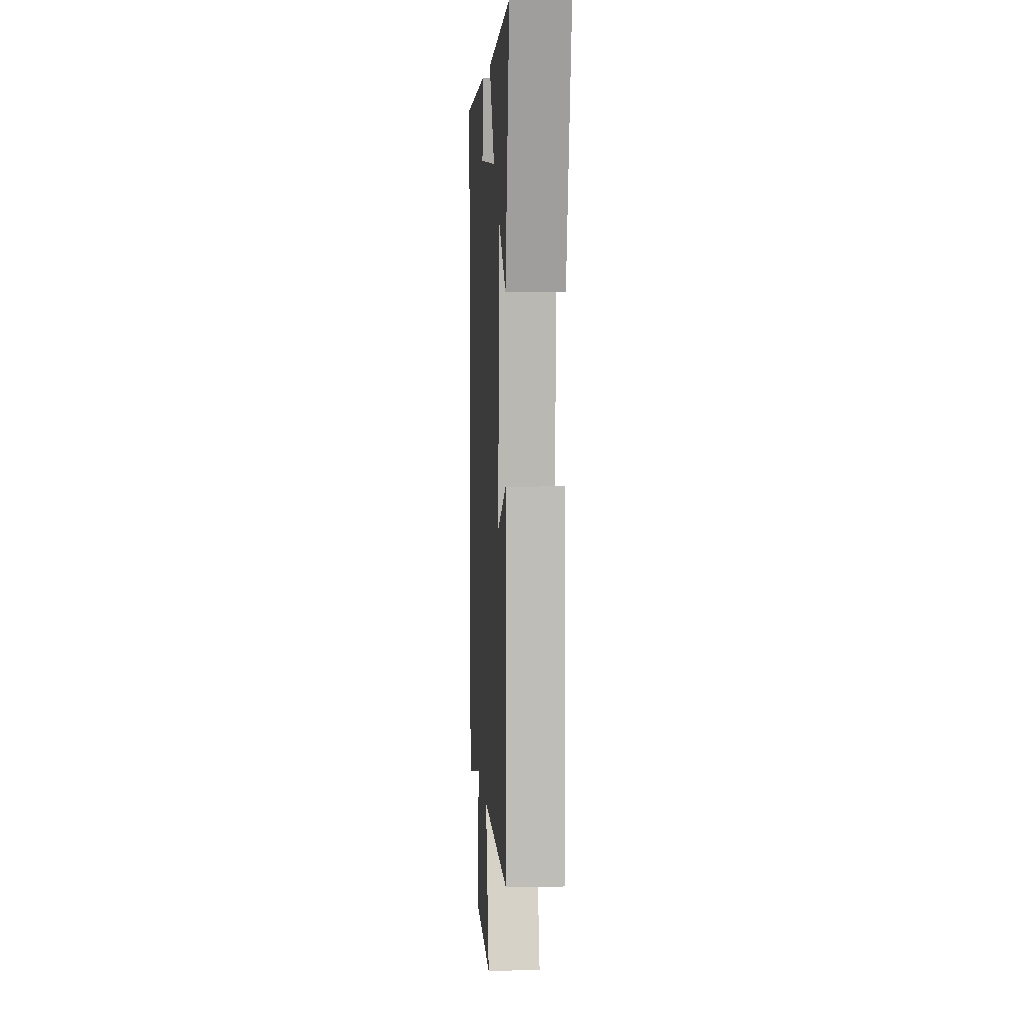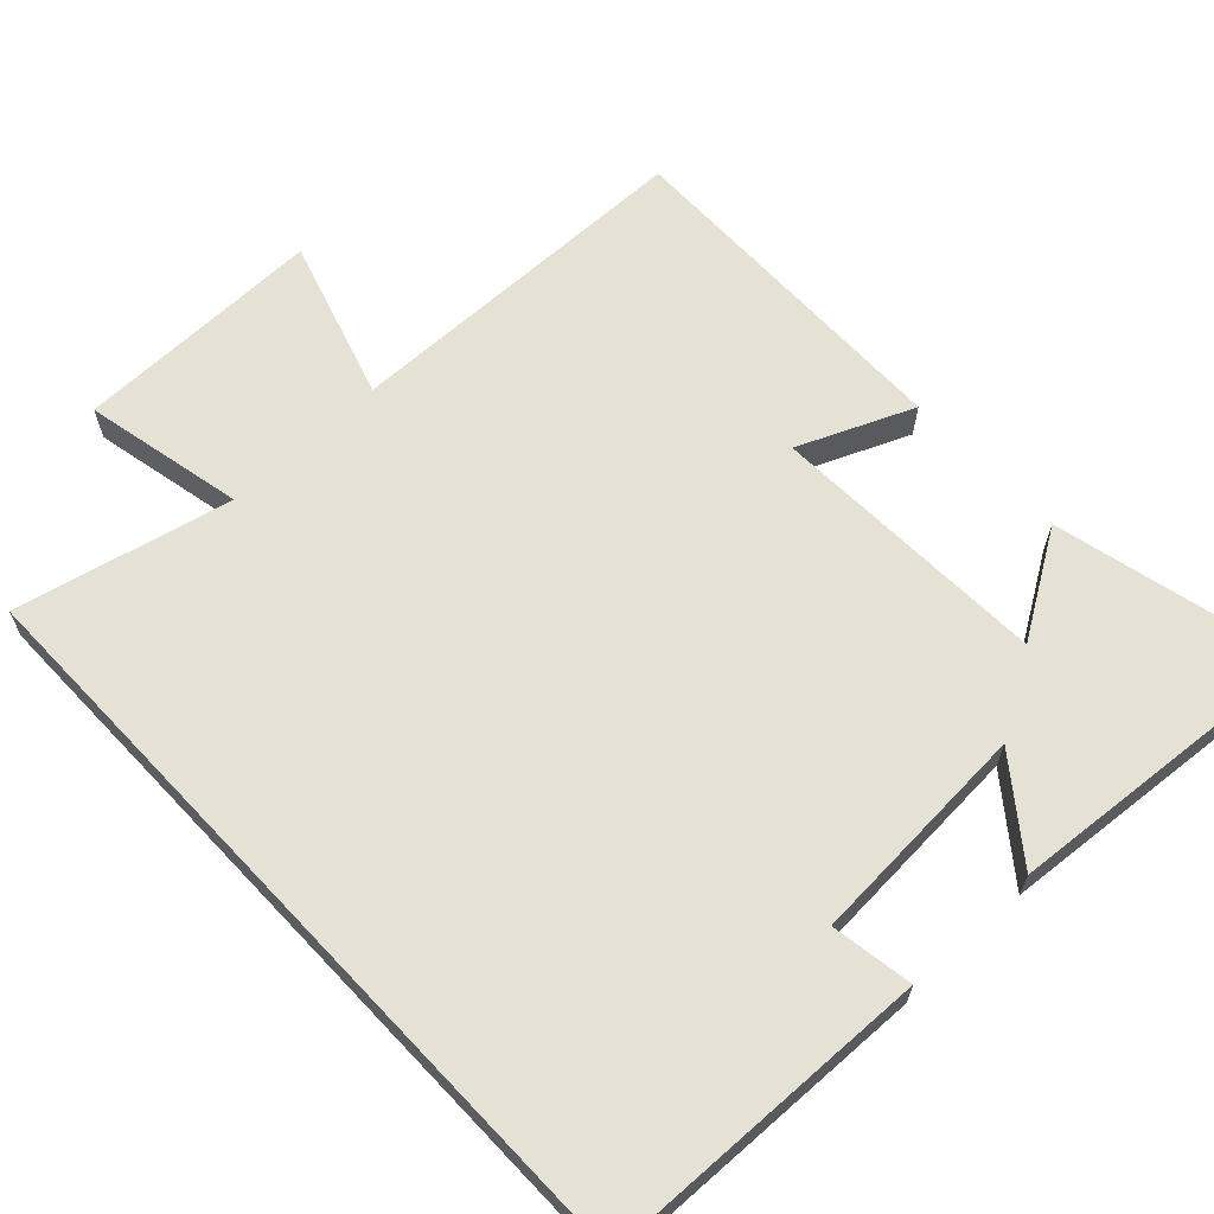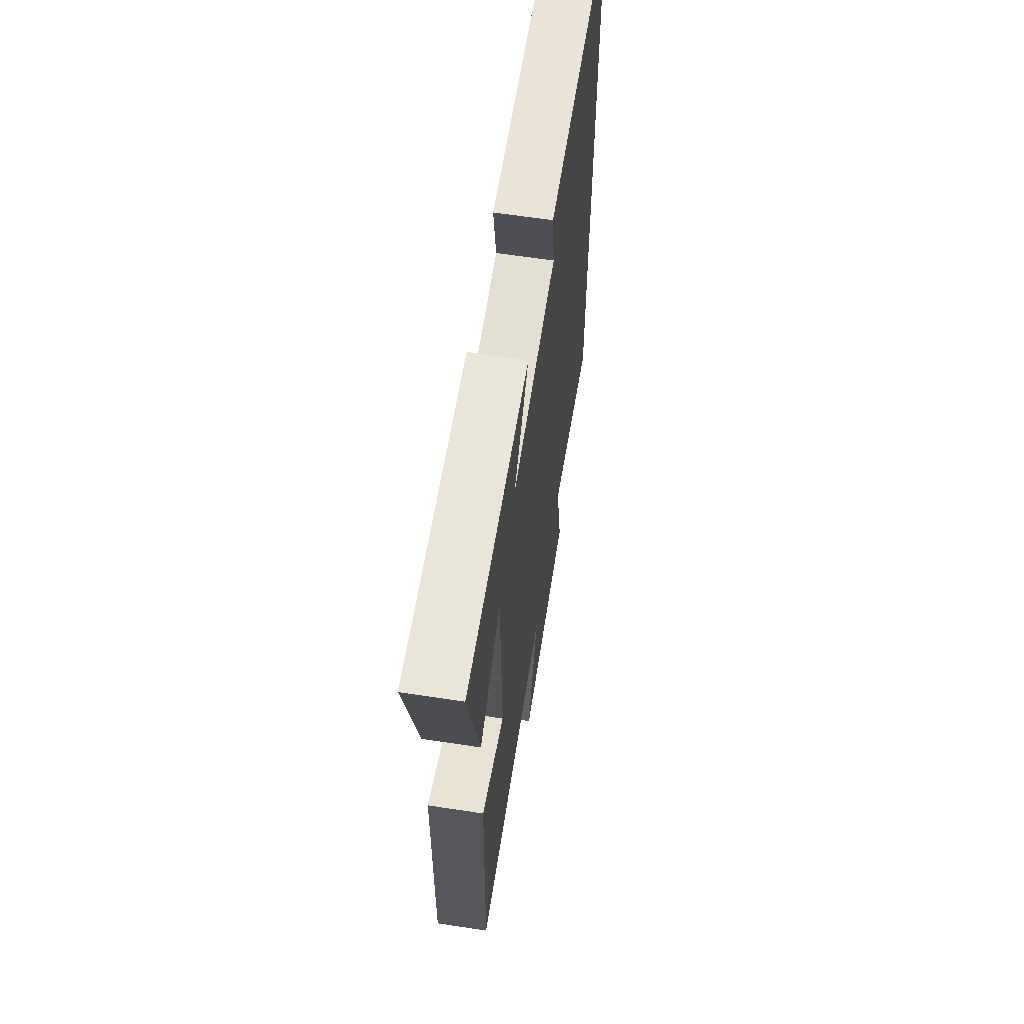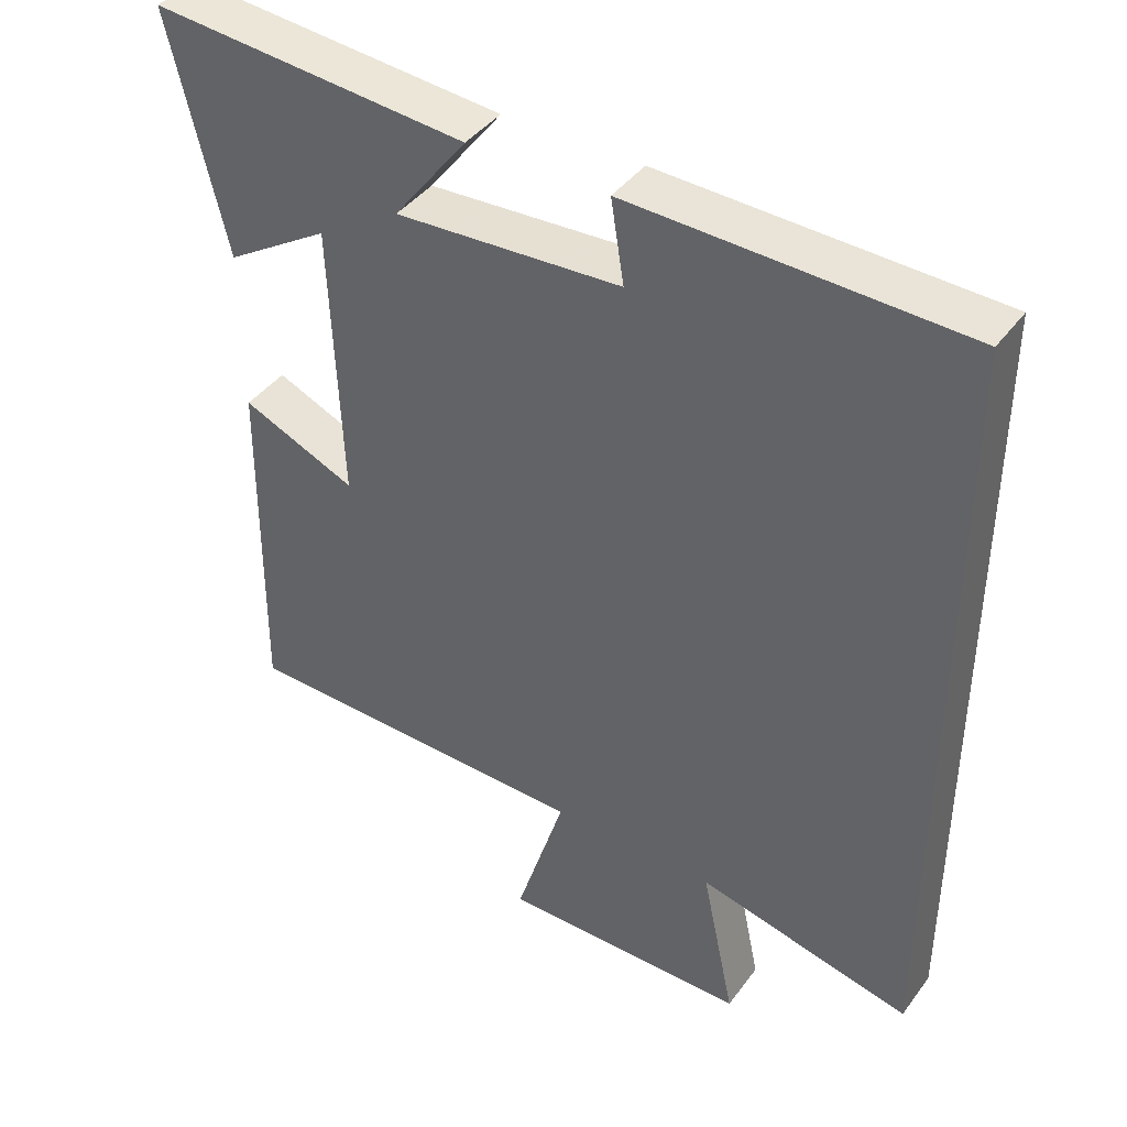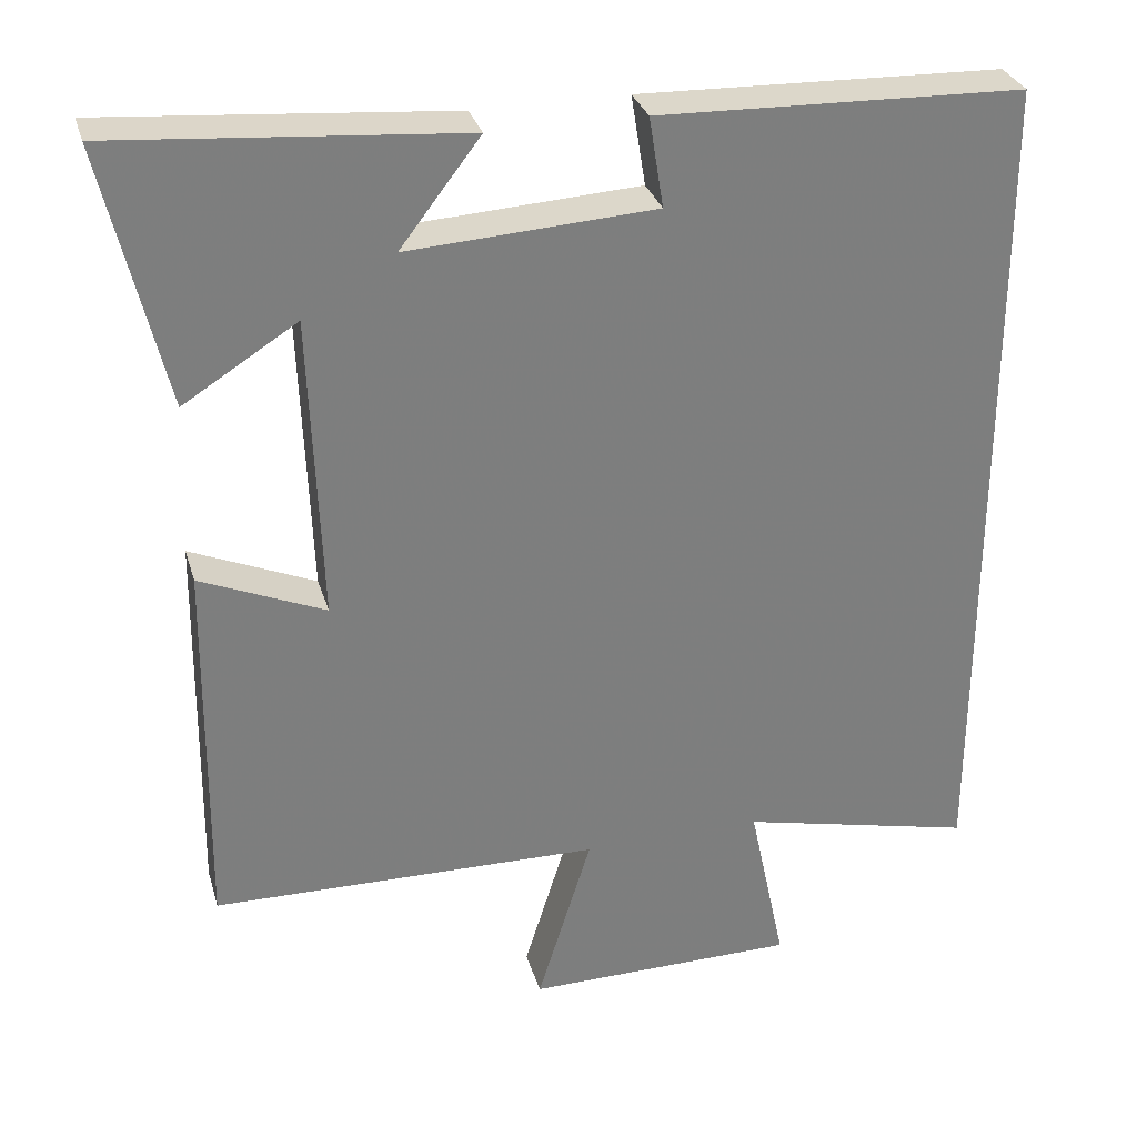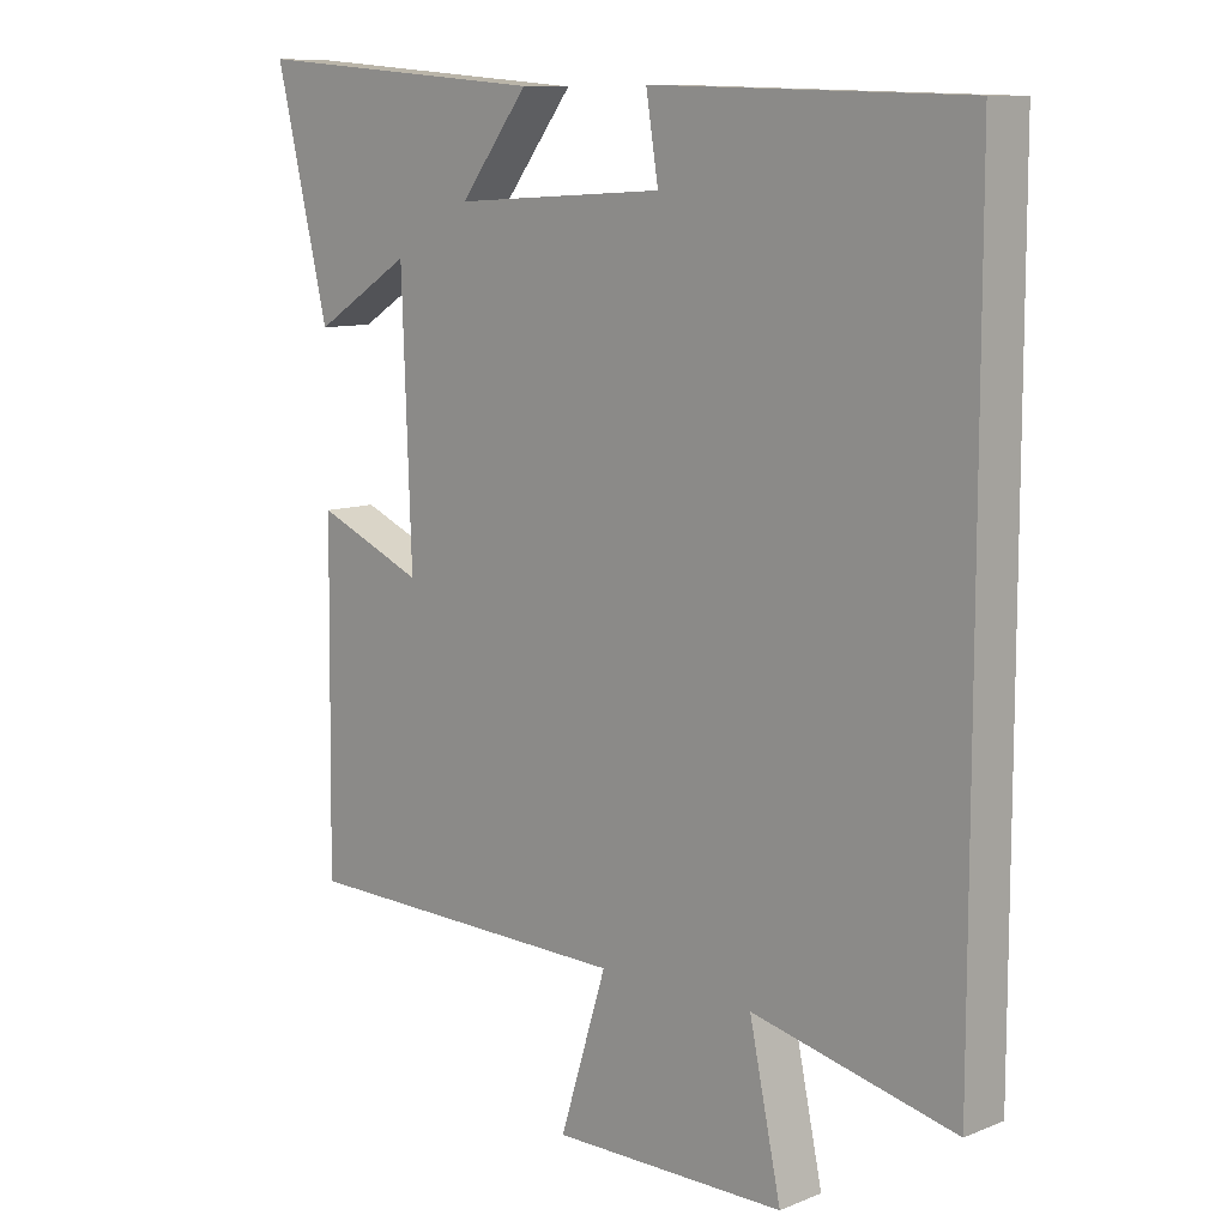
<metadata>
{"format":"obj","ext":"obj","renderer":"f3d","projection":"perspective","resolution":1024,"background":"white","views":[{"elev":5.9,"azim":86.6,"up":"+Z"},{"elev":64.5,"azim":-43.3,"up":"+Y"},{"elev":63.0,"azim":98.8,"up":"+Z"},{"elev":41.6,"azim":-146.7,"up":"+Z"},{"elev":30.8,"azim":164.5,"up":"+Z"},{"elev":10.0,"azim":-135.5,"up":"+Z"}]}
</metadata>
<code>
v -0.5 0.07 0.486
v -0.045 0.07 0.5
v -0.063 0.07 0.388
v 0.245 0.07 0.37
v 0.145 0.07 0.5
v 0.577 0.07 0.536
v 0.5 0.07 0.212
v 0.358 0.07 0.301
v 0.344 0.07 -0.081
v 0.5 0.07 -0.014
v 0.506 0.07 -0.49
v 0.02 0.07 -0.5
v 0.088 0.07 -0.719
v -0.252 0.07 -0.717
v -0.206 0.07 -0.5
v -0.5 0.07 -0.568
v -0.5 0 0.486
v -0.045 0 0.5
v -0.063 0 0.388
v 0.245 0 0.37
v 0.145 0 0.5
v 0.577 0 0.536
v 0.5 0 0.212
v 0.358 0 0.301
v 0.344 0 -0.081
v 0.5 0 -0.014
v 0.506 0 -0.49
v 0.02 0 -0.5
v 0.088 0 -0.719
v -0.252 0 -0.717
v -0.206 0 -0.5
v -0.5 0 -0.568
f 1 2 3
f 16 1 3
f 15 16 3
f 12 13 14 15
f 11 12 15
f 10 11 15
f 9 10 15
f 15 3 4
f 9 15 4
f 8 9 4
f 5 6 7 8
f 4 5 8
f 19 18 17
f 19 17 32
f 19 32 31
f 31 30 29 28
f 31 28 27
f 31 27 26
f 31 26 25
f 20 19 31
f 20 31 25
f 20 25 24
f 24 23 22 21
f 24 21 20
f 1 17 18 2
f 2 18 19 3
f 3 19 20 4
f 4 20 21 5
f 5 21 22 6
f 6 22 23 7
f 7 23 24 8
f 8 24 25 9
f 9 25 26 10
f 10 26 27 11
f 11 27 28 12
f 12 28 29 13
f 13 29 30 14
f 14 30 31 15
f 15 31 32 16
f 16 32 17 1

</code>
